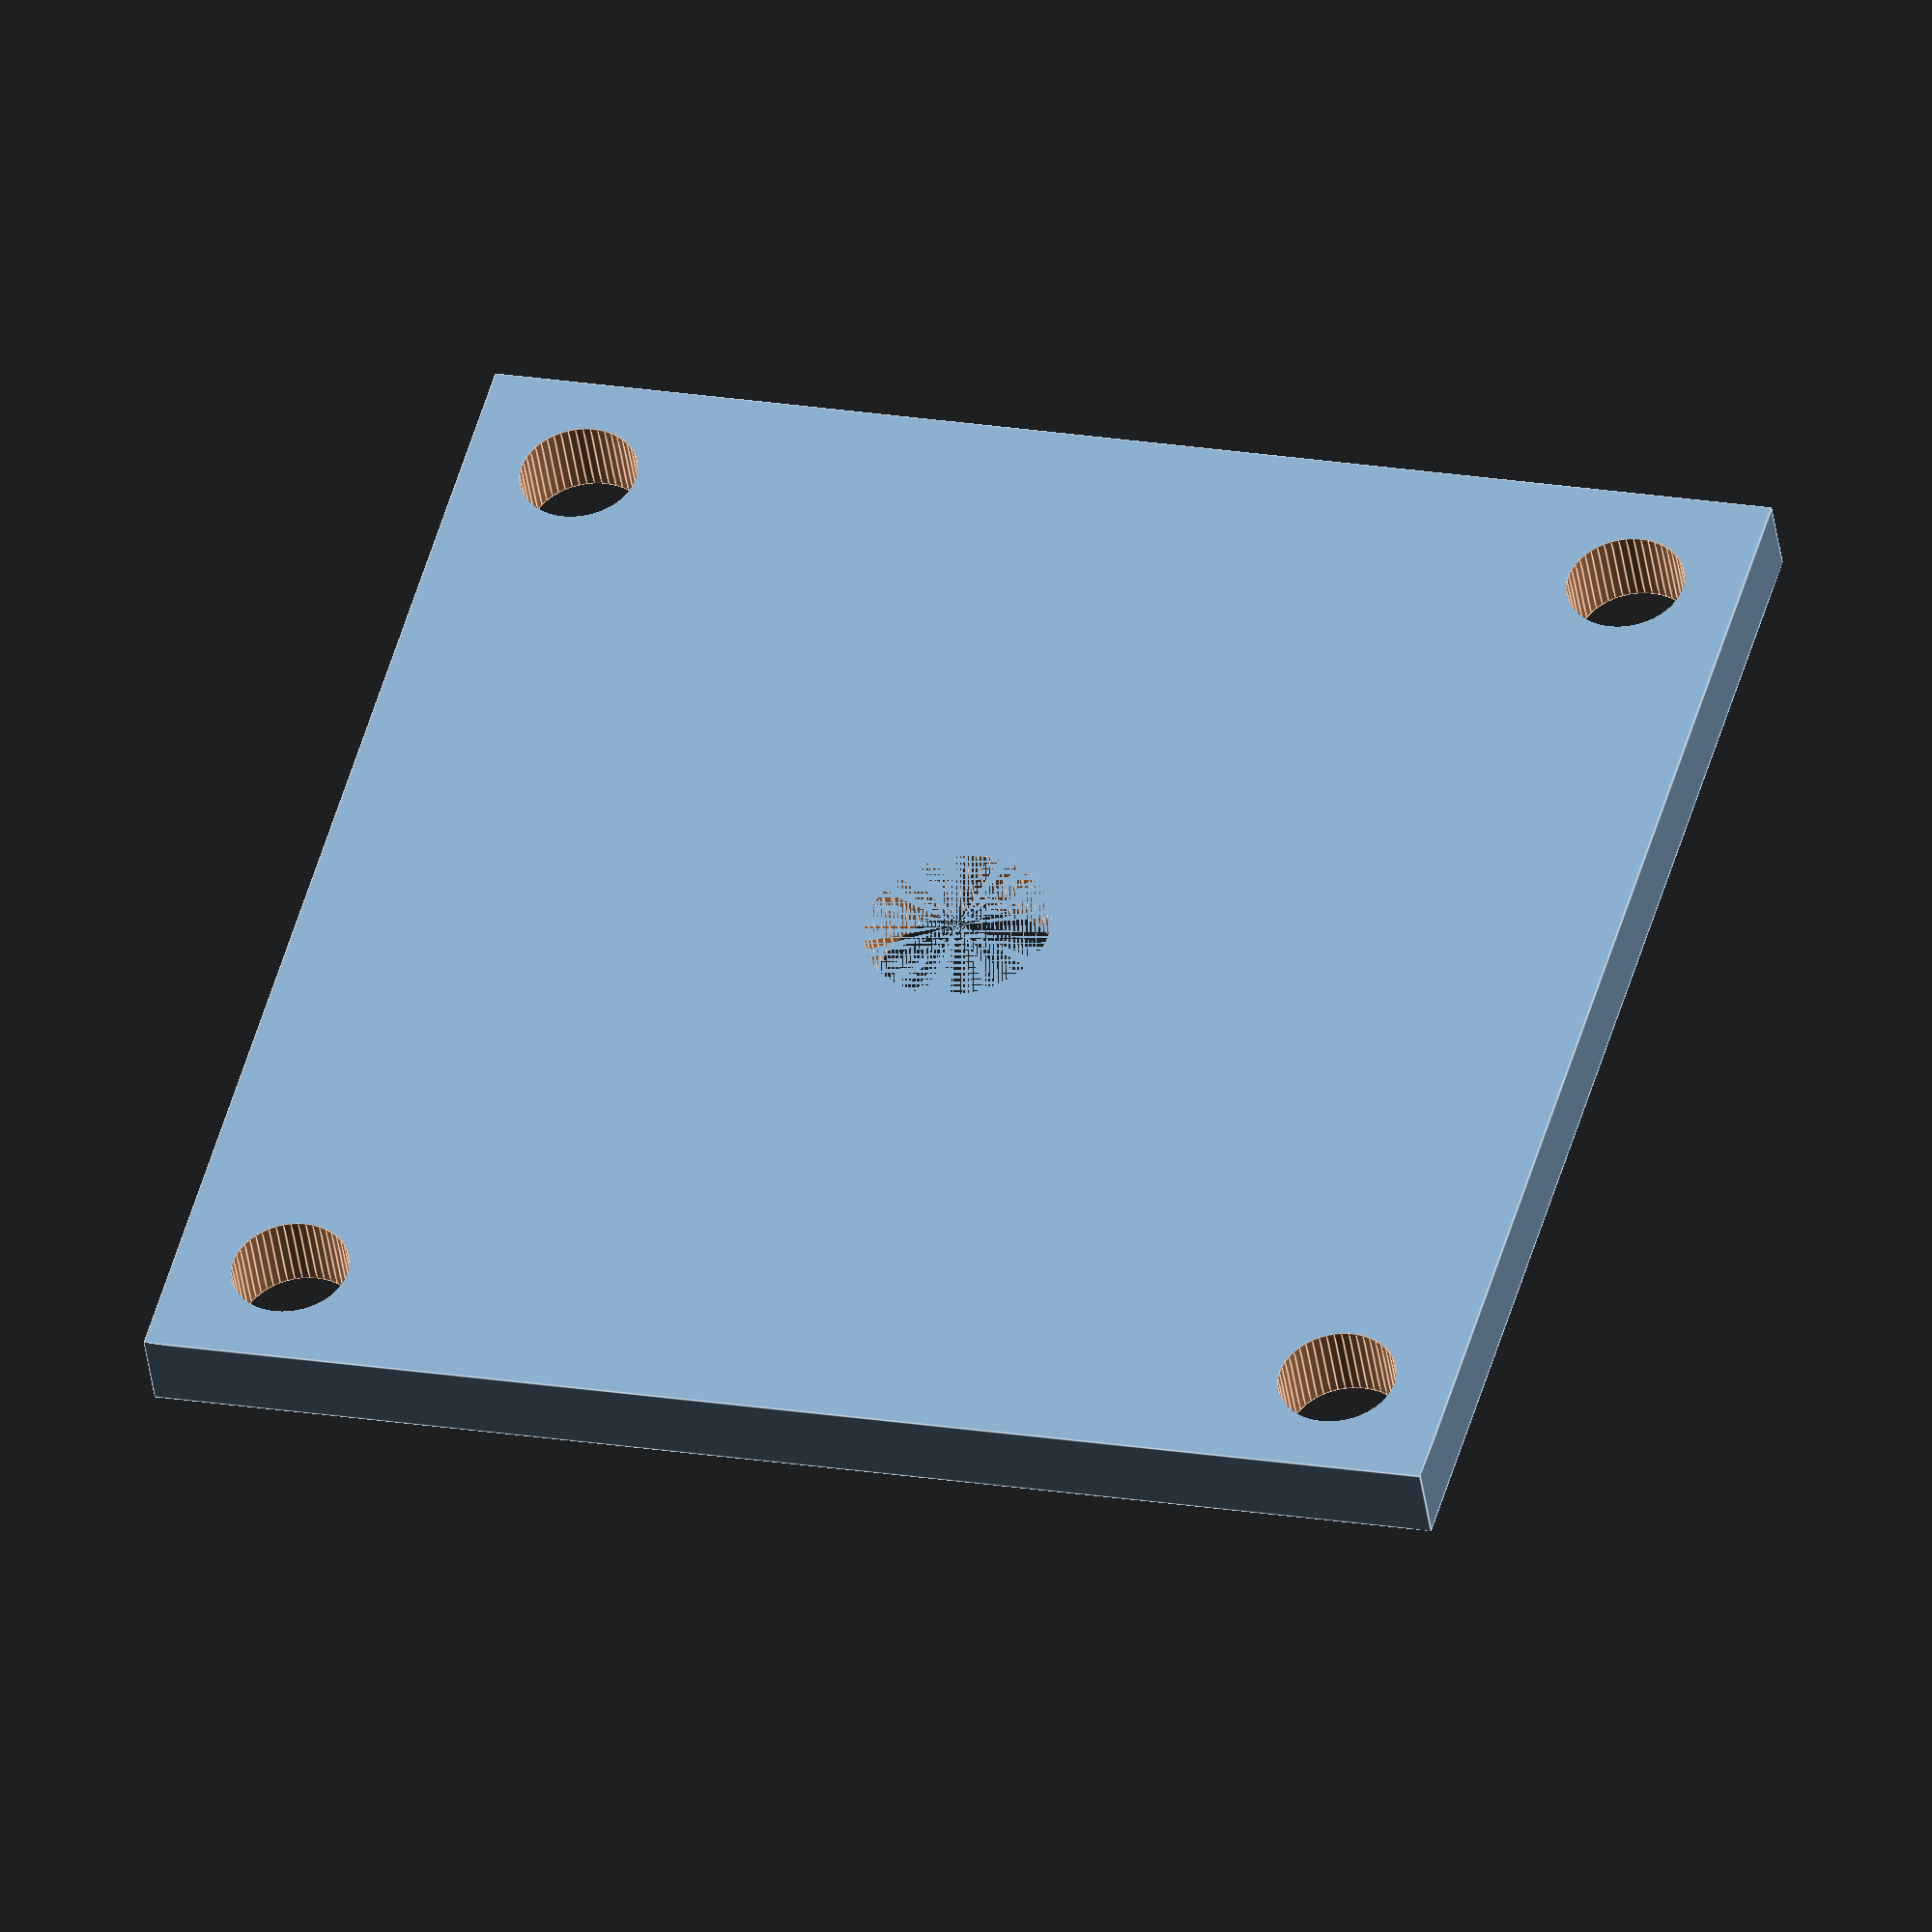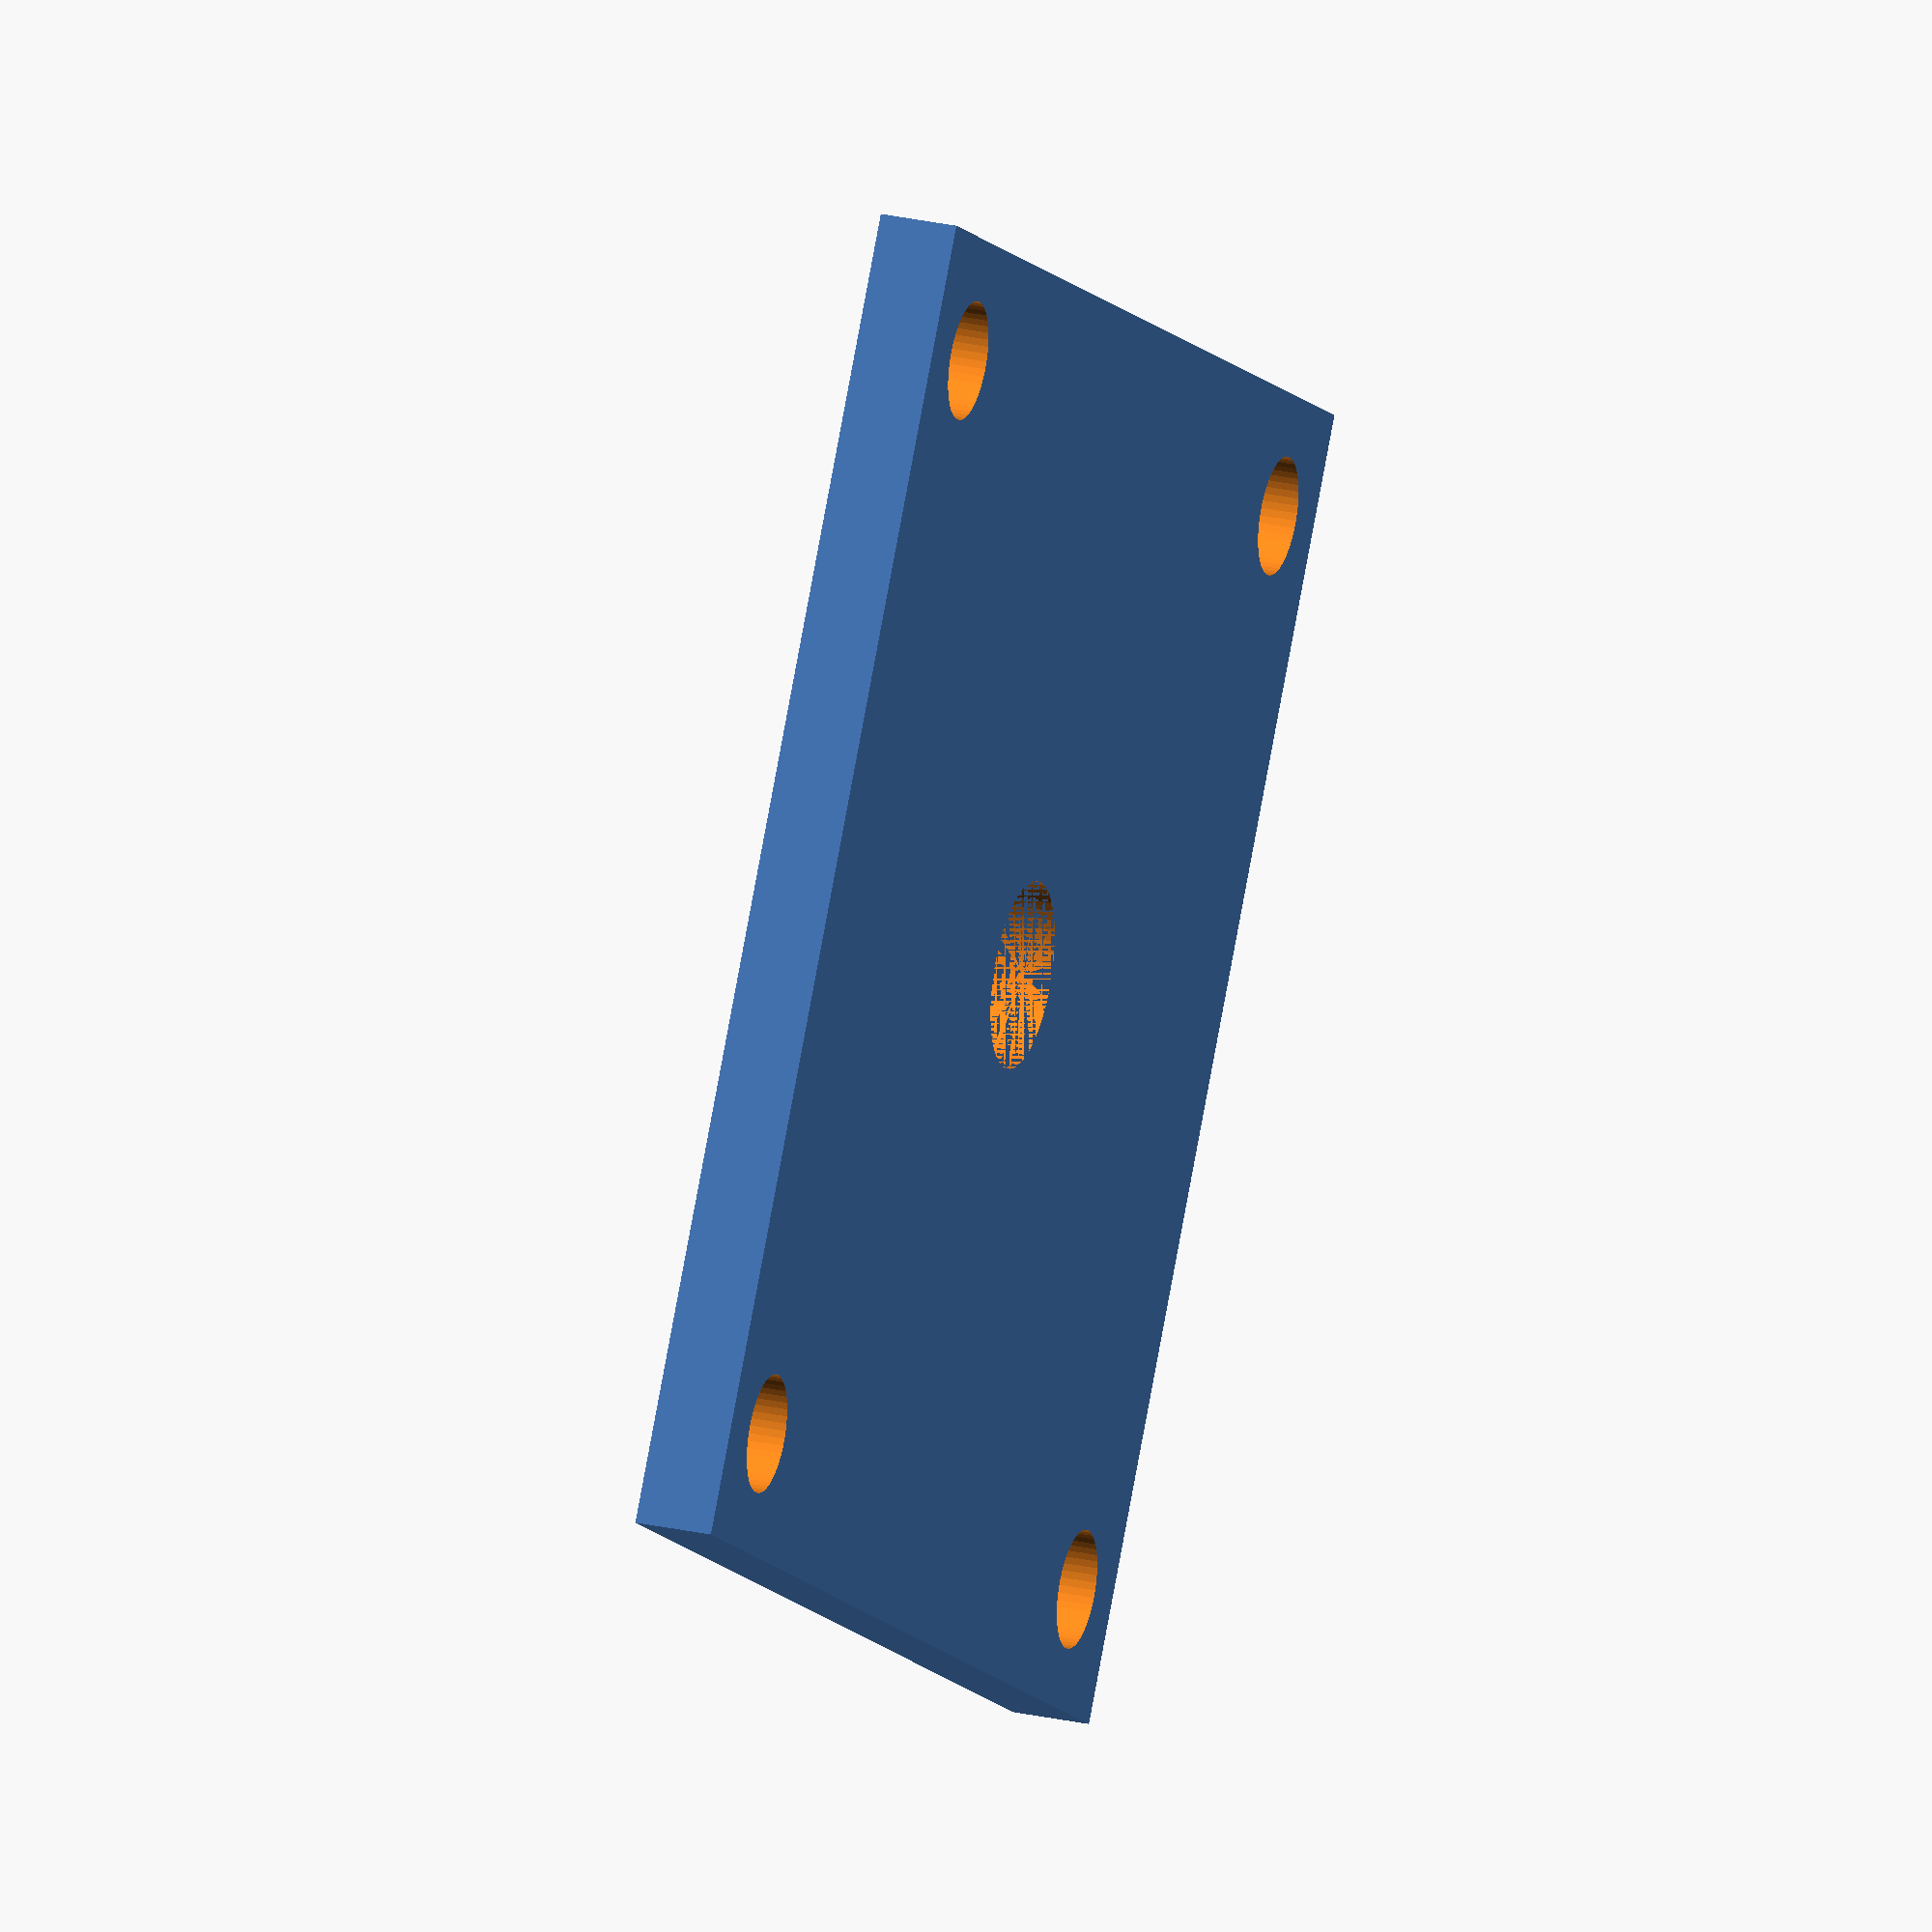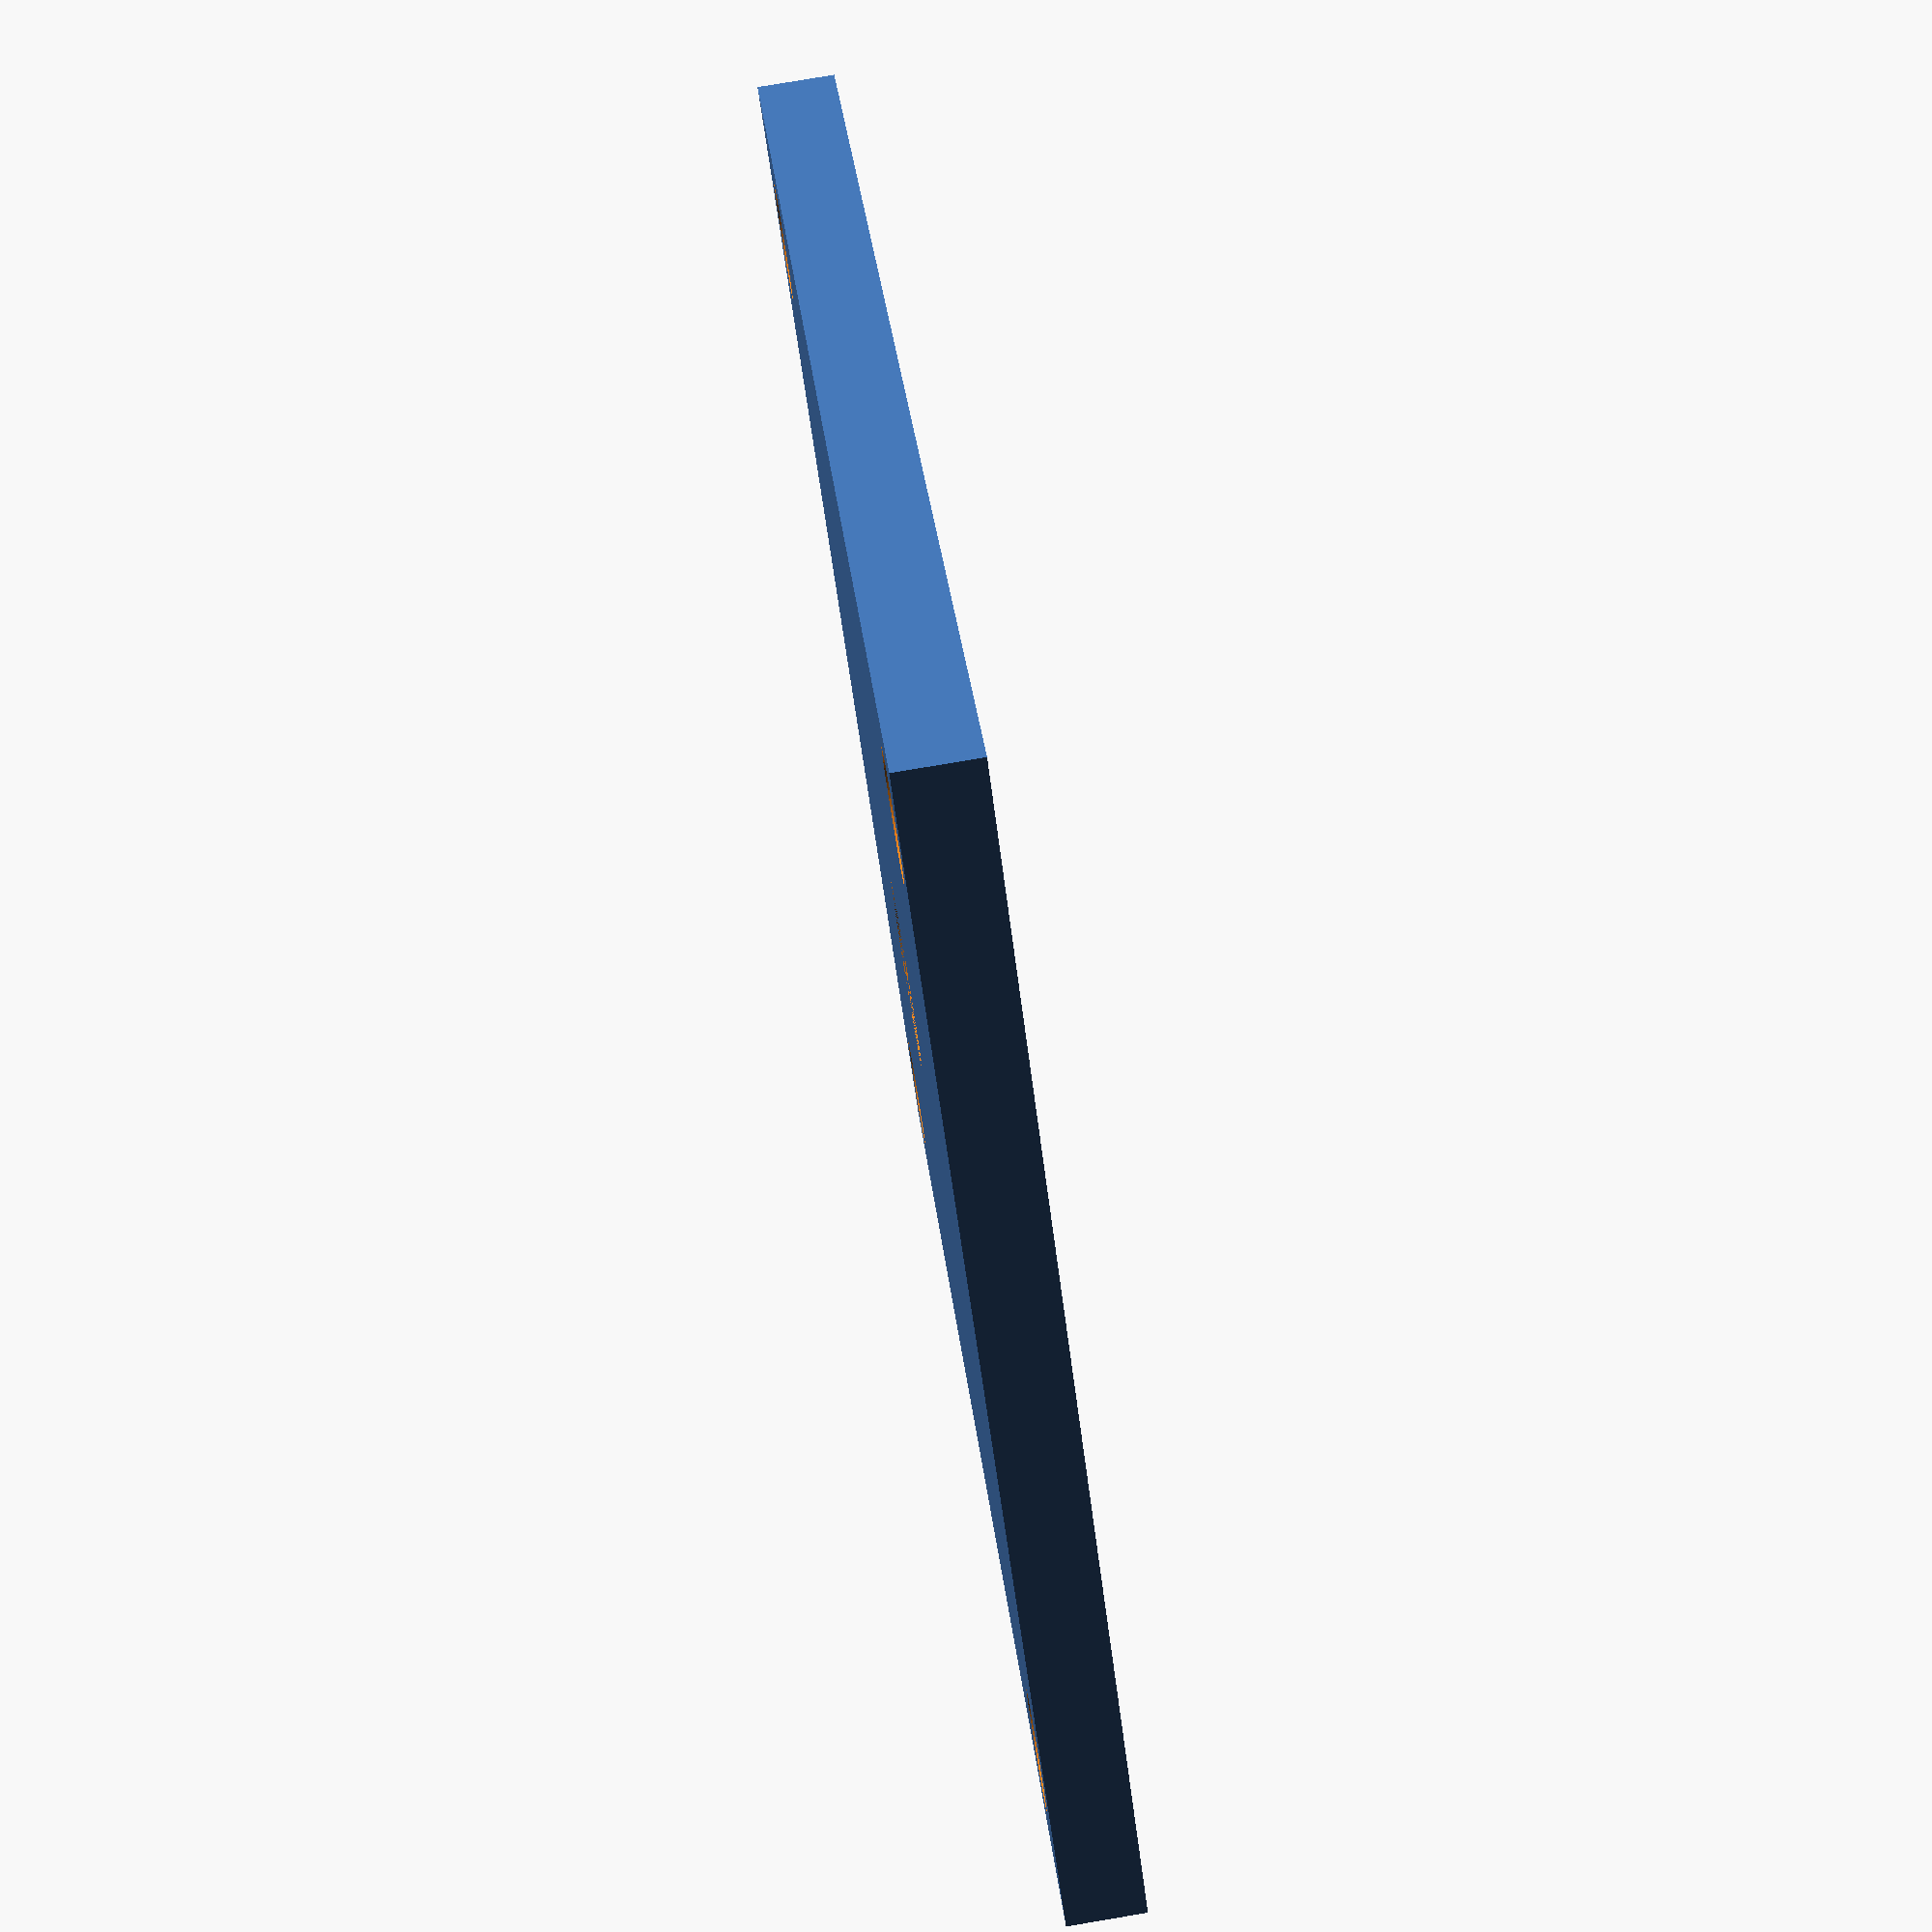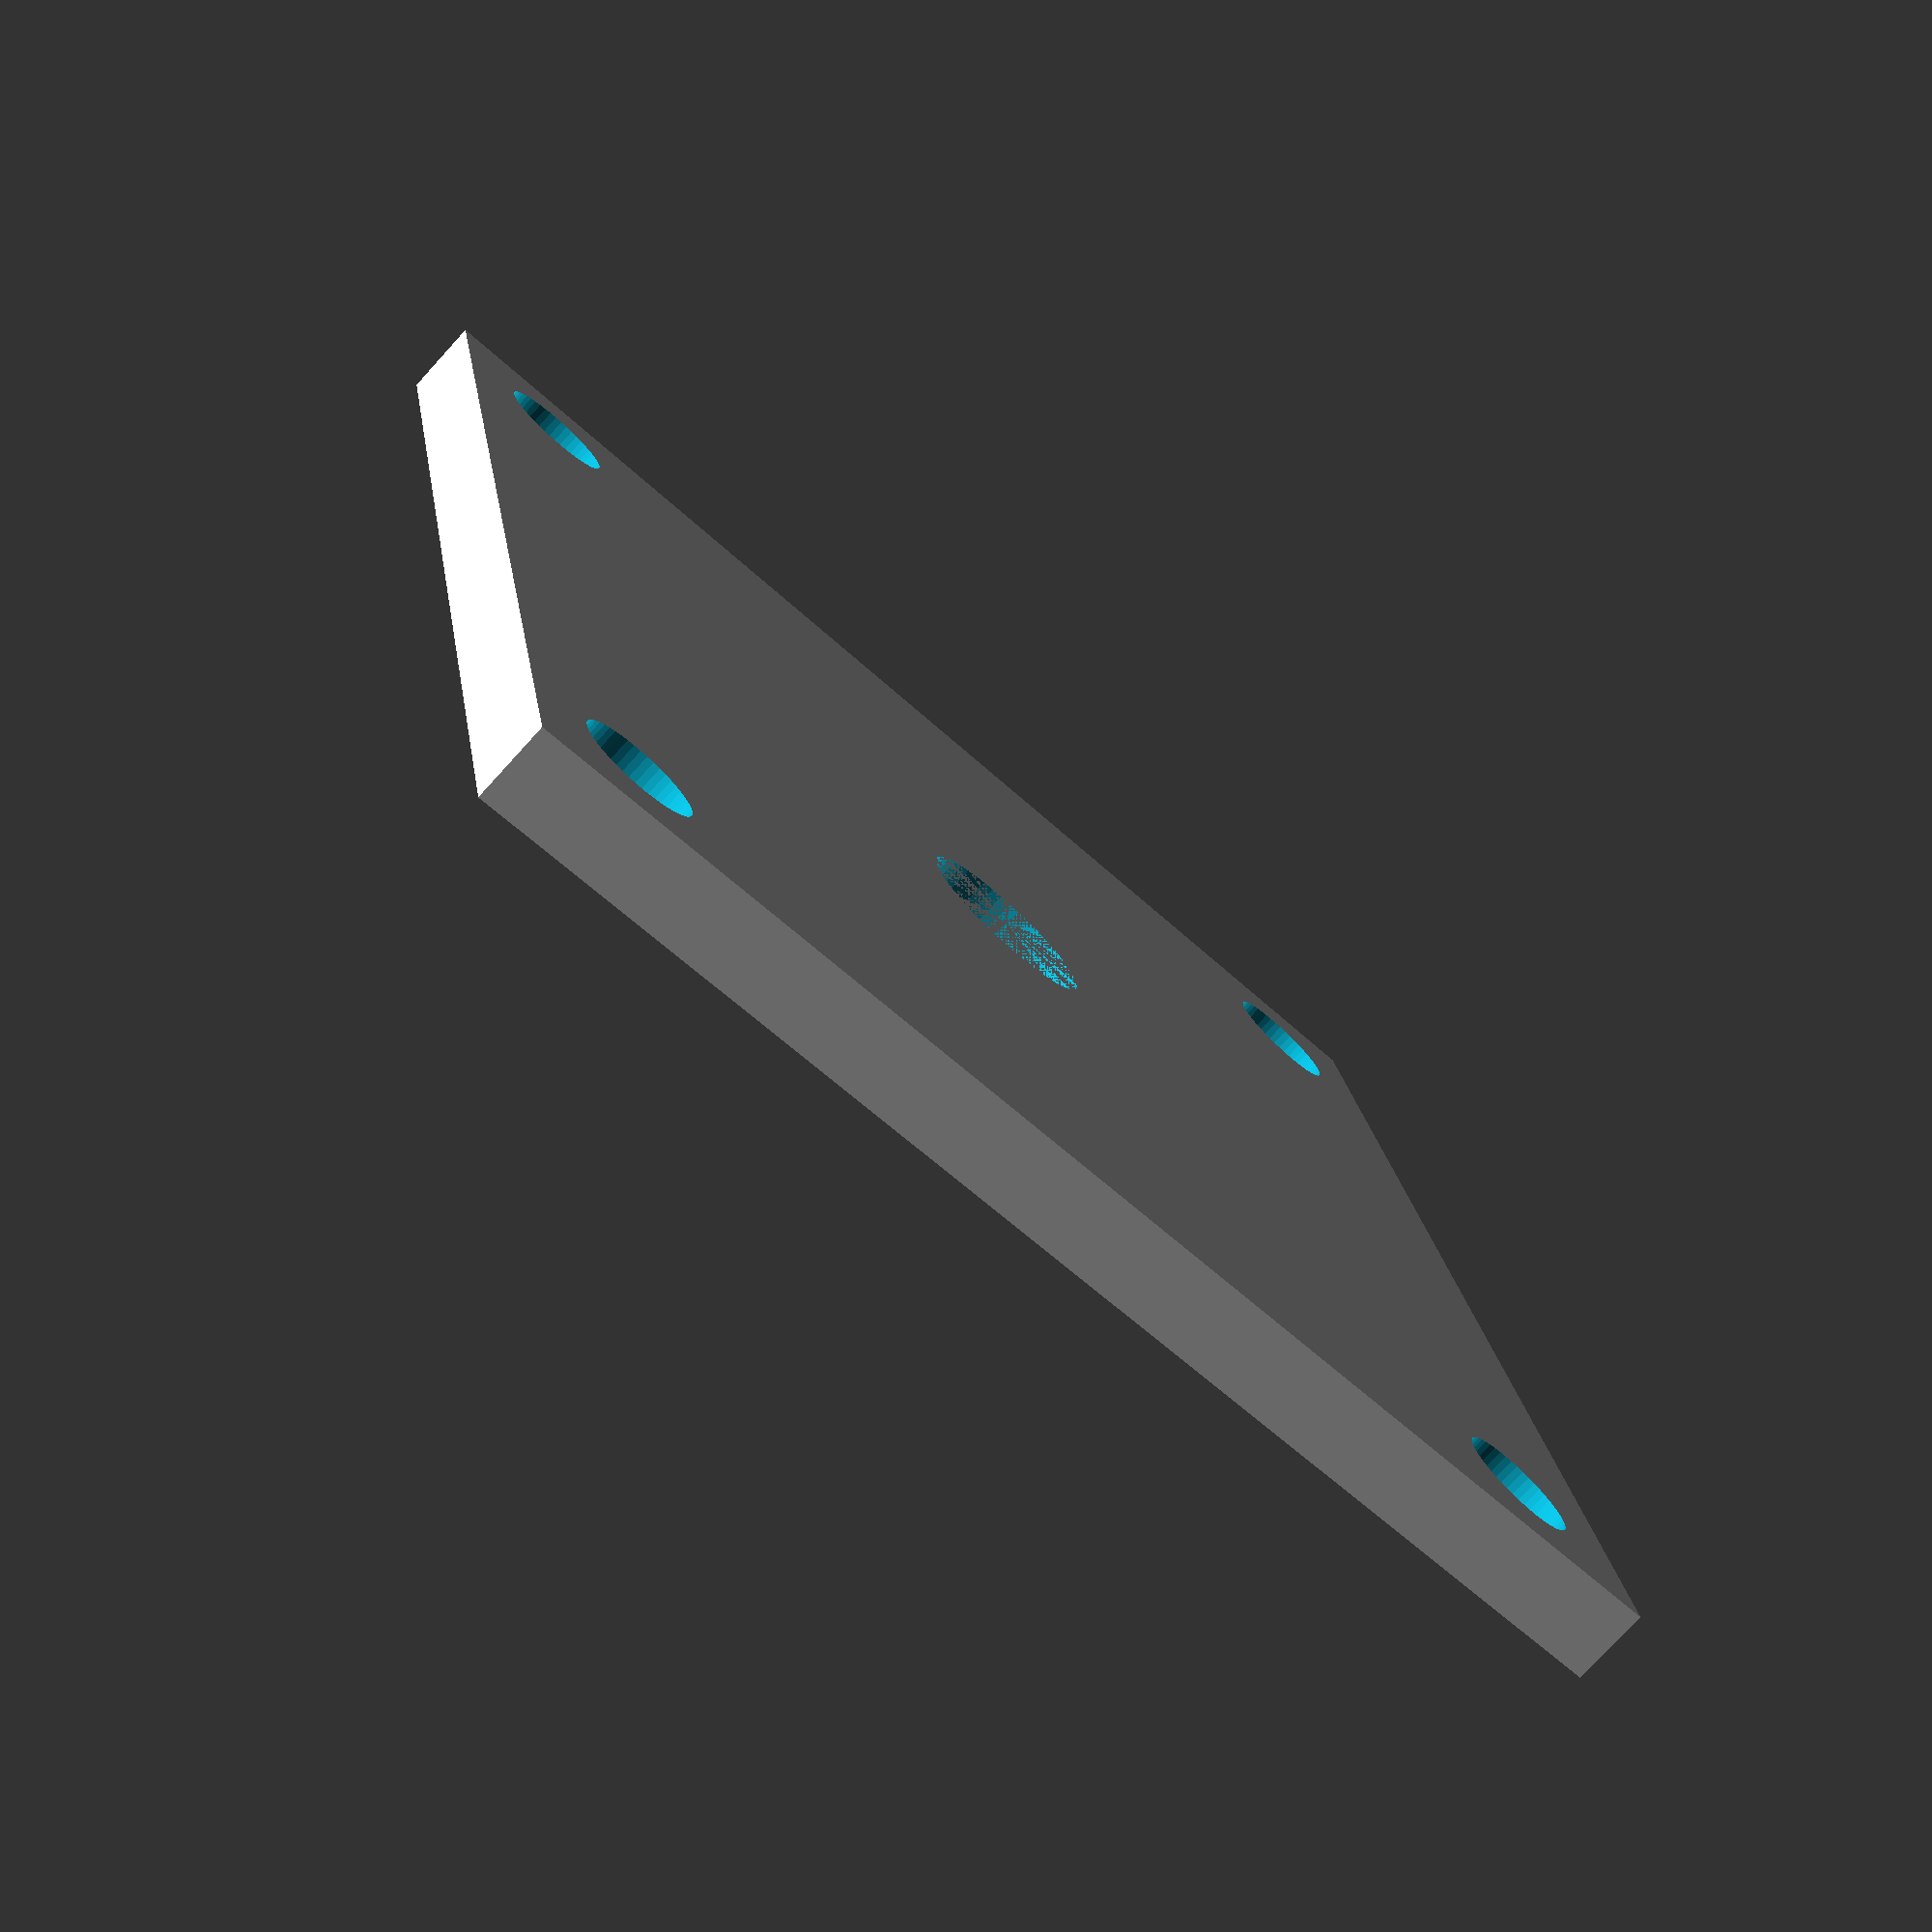
<openscad>
module bolt(diameter, height)
{
    cylinder(r = diameter / 2, h = height);
}

module radial_bolts(width, height, bolt_count, bolt_diameter)
{
    for (i = [1:bolt_count])
    {
        rotate((i*360) / bolt_count)
        {
            translate([width /2 - bolt_diameter, width / 2 - bolt_diameter , -0.01])
            {
                bolt(bolt_diameter, height + 0.02);
            }
        }
    }    
}


module plate(width, height)
{    
    difference()
    {
        translate([-width / 2, -width / 2, 0])
        {
            cube([width, width, height]);
        }

        translate([0, 0, height / 2])
        {
          difference()
            {
                hull()
                {
                    cylinder(h = height, r = width * 0.44);

                    translate([-width * 0.15, -width * 0.3, 0])
                    {
                        cube([width * 0.6, width * 0.6, height * 2]);
                    }
               }
                
                cylinder(h = height, r = width * 0.40);
            }
        }
       
        radial_bolts(width, height, 4, 4.5);
    }
}

// Example usage
difference()
{
    plate(width = 50, height = 3);
    cylinder(h = 6, r = 50 / 14);
}

$fn = 50;
</openscad>
<views>
elev=43.5 azim=164.6 roll=188.0 proj=o view=edges
elev=333.9 azim=327.0 roll=109.7 proj=o view=wireframe
elev=279.1 azim=136.0 roll=260.5 proj=p view=solid
elev=75.9 azim=281.1 roll=137.6 proj=p view=solid
</views>
